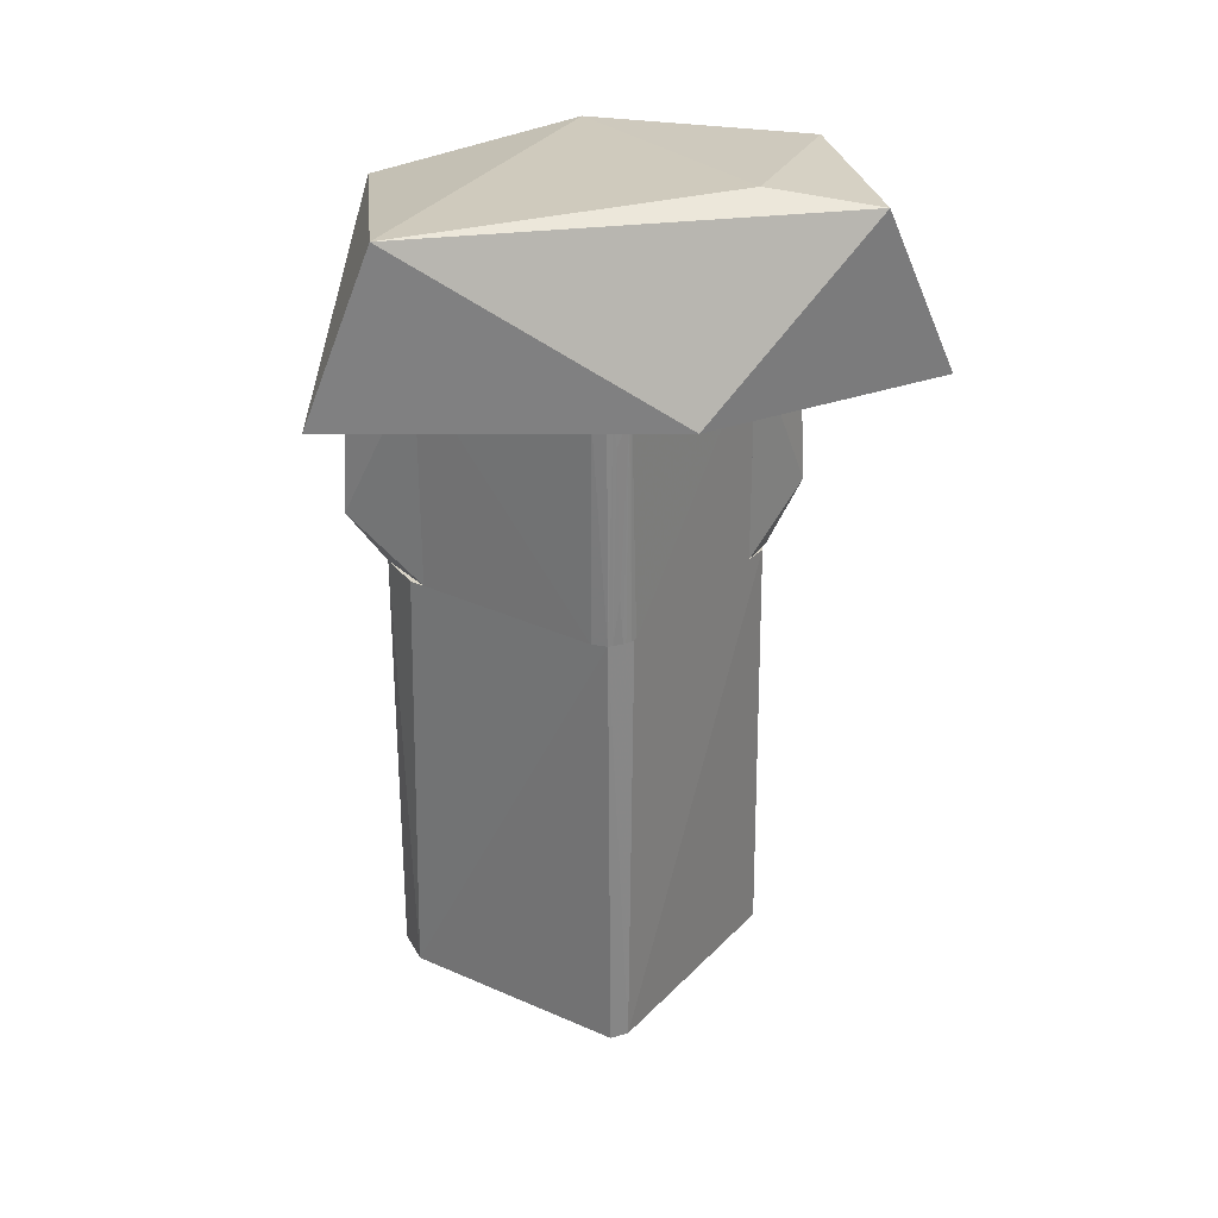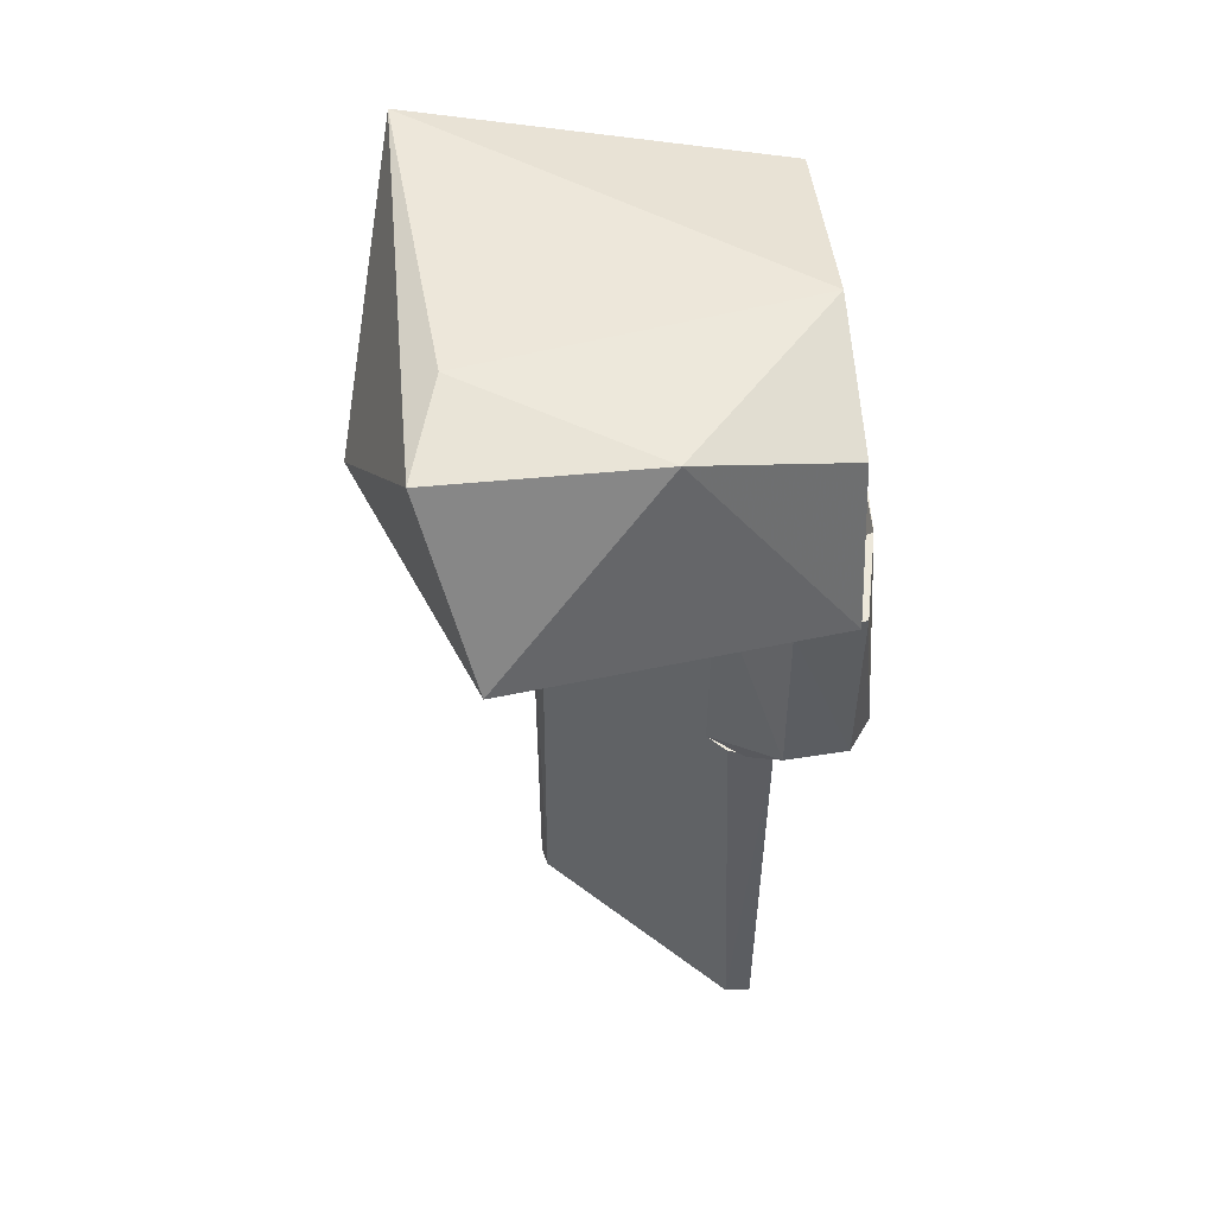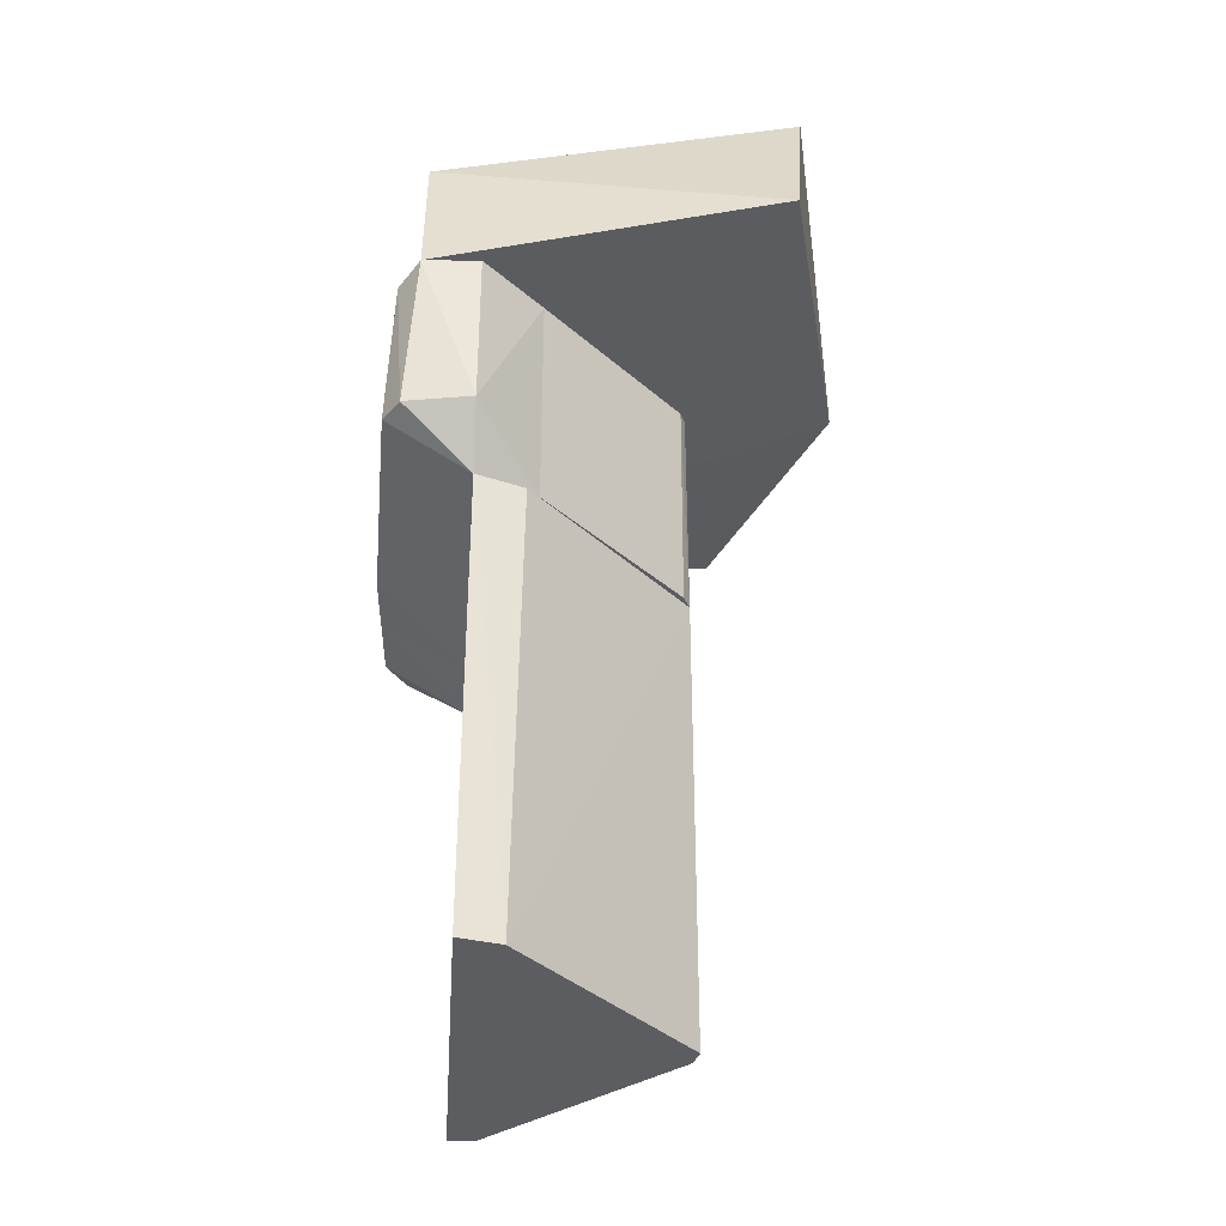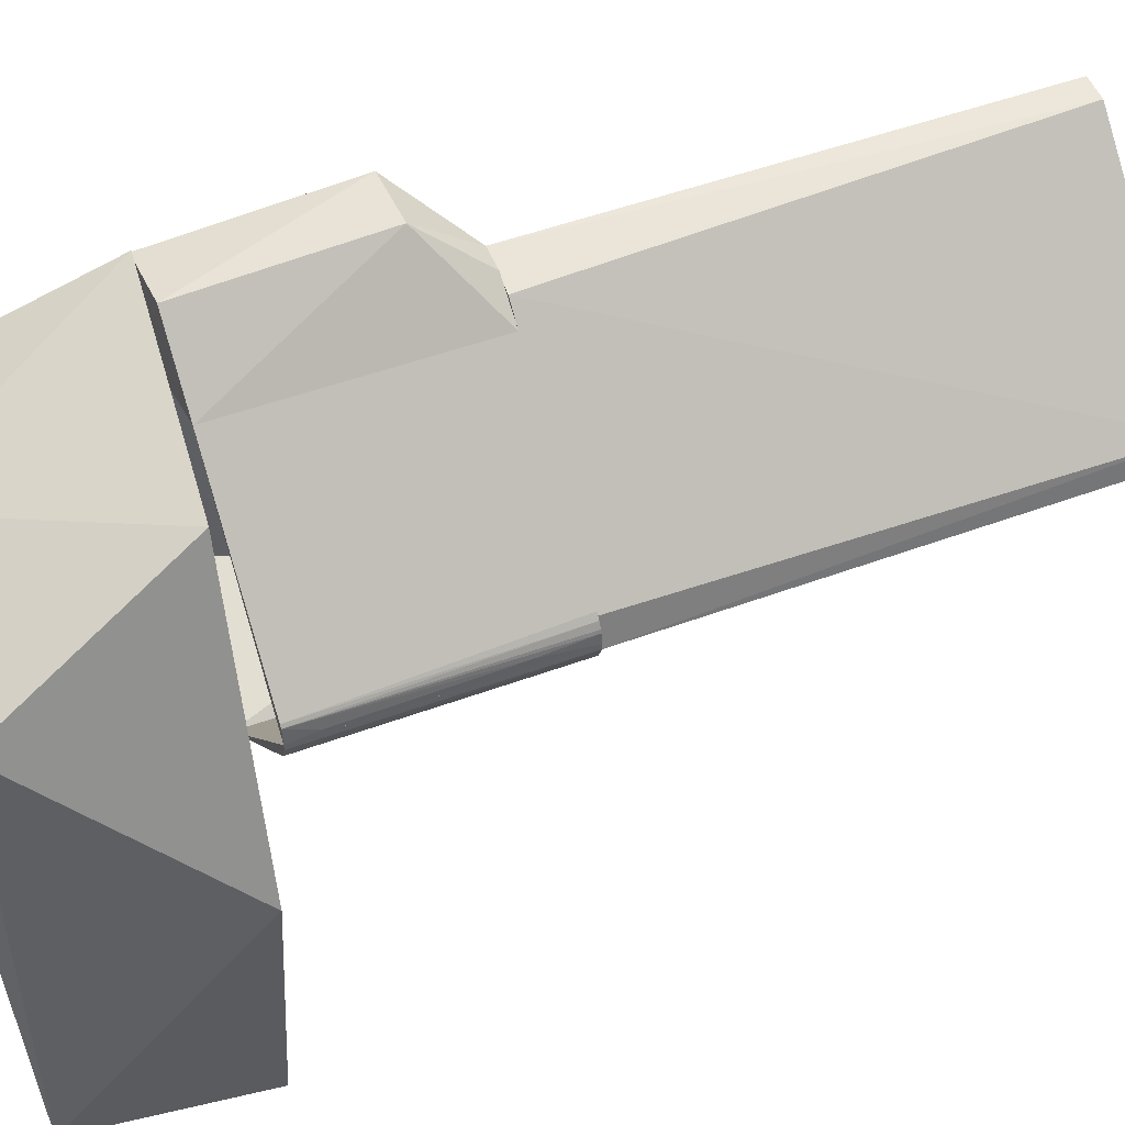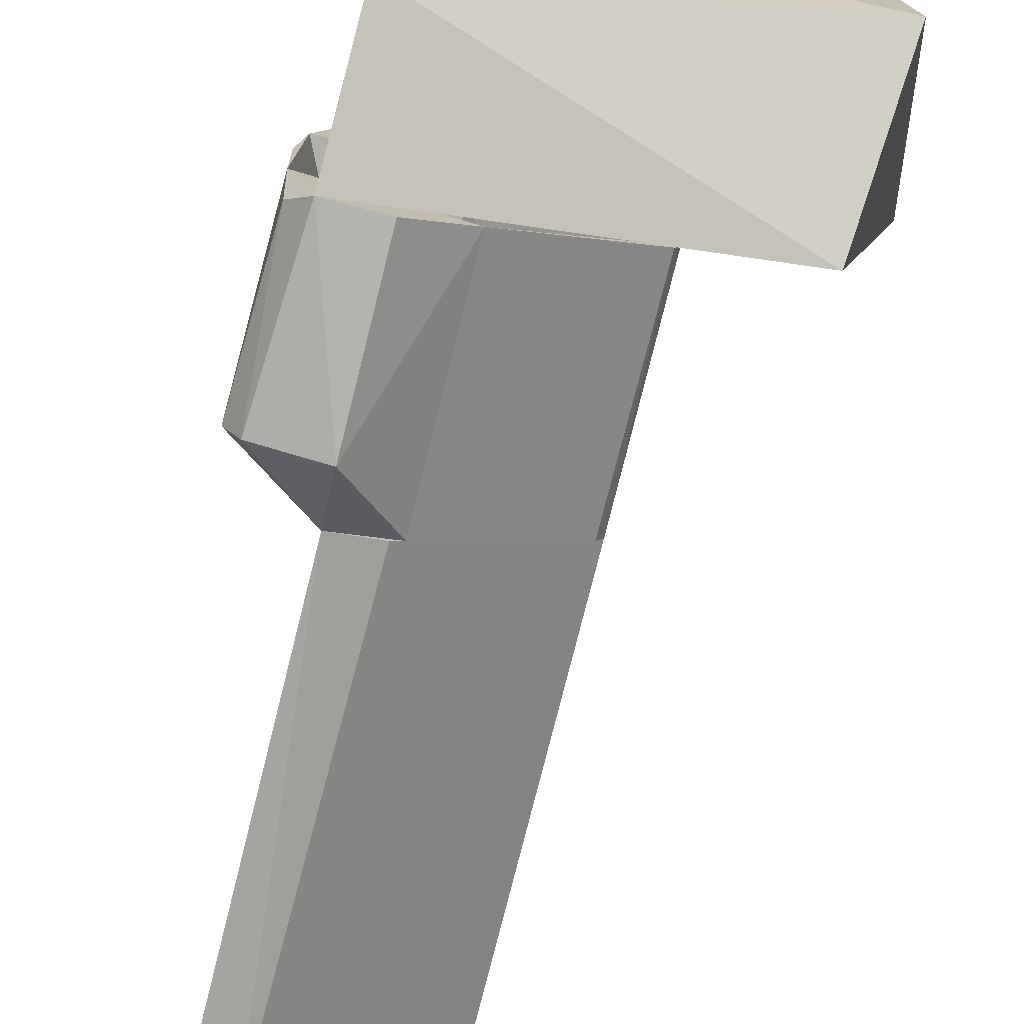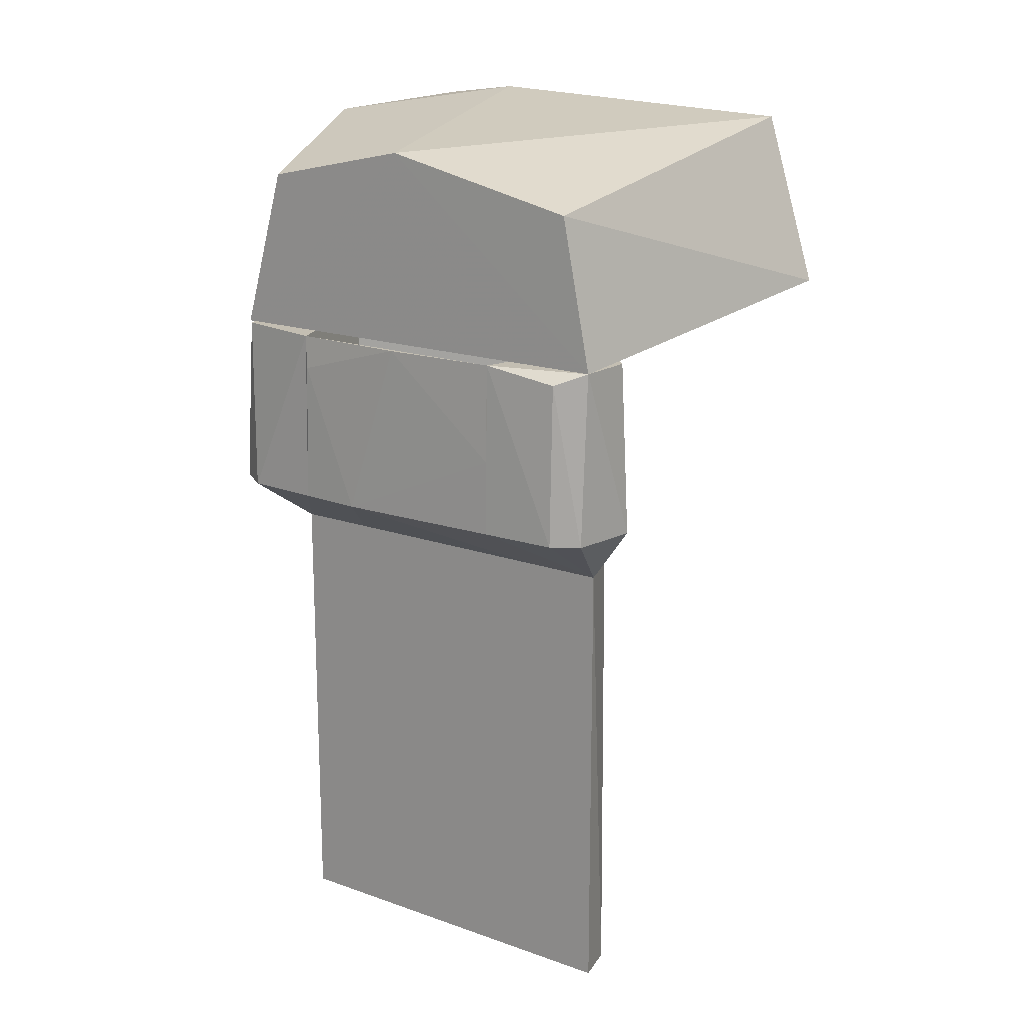
<metadata>
{"format":"obj","ext":"obj","renderer":"f3d","projection":"perspective","resolution":1024,"background":"white","views":[{"elev":28.6,"azim":80.2,"up":"+Z"},{"elev":53.5,"azim":175.1,"up":"+Z"},{"elev":-36.2,"azim":-3.9,"up":"+Z"},{"elev":49.2,"azim":67.7,"up":"+Y"},{"elev":-76.8,"azim":-14.1,"up":"+Y"},{"elev":17.4,"azim":-54.8,"up":"+Z"}]}
</metadata>
<code>
v -0.03149 -0.01813 -0.09481
v -0.1583 -0.1452 0.1107
v -0.1583 -0.1444 -0.09481
v -0.02569 -0.000353 0.1107
v -0.02556 -0.000353 -0.09481
v -0.03064 -0.01715 0.1107
v -0.02506 -0.004687 -0.09481
v -0.02578 -0.005231 0.1107
f 1 2 3
f 4 3 2
f 5 1 3
f 5 3 4
f 6 4 2
f 6 2 1
f 7 5 4
f 7 1 5
f 7 6 1
f 8 4 6
f 8 6 7
f 8 7 4
v -0.02569 -0.0003329 0.1108
v -0.1592 0.1459 -0.09481
v -0.02556 -0.000353 -0.09481
v -0.1592 0.146 0.1108
v -0.02929 0.01568 0.1108
v -0.03433 0.02121 -0.09481
v -0.02774 0.01129 -0.09481
v -0.02753 0.01305 0.1108
v -0.03048 0.01651 -0.09481
v -0.02678 0.008541 -0.09481
v -0.02609 0.00573 -0.05049
v -0.02568 0.002876 0.08501
f 9 10 11
f 10 9 12
f 13 12 9
f 14 10 12
f 14 12 13
f 14 11 10
f 15 11 14
f 16 13 9
f 17 15 14
f 17 16 15
f 17 14 13
f 17 13 16
f 18 15 16
f 18 16 19
f 18 11 15
f 18 19 11
f 20 16 9
f 20 19 16
f 20 9 11
f 20 11 19
v -0.1583 -0.1444 -0.09481
v -0.2121 -0.2063 -0.04491
v -0.2118 -0.1706 -0.09481
v -0.1583 -0.1452 0.1107
v -0.2629 -0.1955 0.1107
v -0.2864 -0.1043 0.1107
v -0.272 -0.1957 -0.04491
v -0.2119 -0.1022 -0.09481
v -0.2885 -0.1044 -0.04491
v -0.212 -0.1982 0.1107
v -0.2815 -0.1712 0.1005
v -0.2866 -0.1721 -0.04491
f 21 22 23
f 22 21 24
f 25 24 26
f 27 22 25
f 27 23 22
f 28 29 26
f 28 21 23
f 28 23 29
f 28 24 21
f 28 26 24
f 30 22 24
f 30 24 25
f 30 25 22
f 31 25 26
f 31 27 25
f 32 27 31
f 32 26 29
f 32 31 26
f 32 29 23
f 32 23 27
v -0.1592 0.146 0.1108
v -0.212 0.1982 0.1108
v -0.2863 0.1049 0.1108
v -0.212 0.1008 -0.09481
v -0.1592 0.1459 -0.09481
v -0.2899 0.1051 -0.0449
v -0.2699 0.1878 0.1108
v -0.2666 0.202 -0.0449
v -0.2121 0.2064 -0.04491
v -0.2121 0.1697 -0.09481
v -0.2863 0.173 -0.0449
v -0.1897 0.169 -0.09481
f 33 34 35
f 33 35 36
f 37 33 36
f 38 36 35
f 39 35 34
f 39 34 40
f 41 34 33
f 41 33 37
f 41 40 34
f 42 40 41
f 42 36 38
f 42 37 36
f 43 40 42
f 43 42 38
f 43 38 35
f 43 35 39
f 43 39 40
f 44 41 37
f 44 37 42
f 44 42 41
v -0.212 0.1008 -0.09481
v -0.2119 -0.1022 -0.09481
v -0.2929 0.04853 -0.04491
v -0.2885 -0.1044 -0.04491
v -0.2864 -0.1043 0.1107
v -0.2899 0.1051 -0.0449
v -0.2863 0.1049 0.1108
v -0.2119 -0.1022 -0.04491
v -0.212 0.1008 -0.04491
v -0.2904 -0.000353 0.1108
v -0.2884 0.1026 0.08075
v -0.2882 -0.1044 0.02229
f 45 46 47
f 48 47 46
f 48 46 49
f 50 51 45
f 50 45 47
f 52 46 45
f 52 51 49
f 52 49 46
f 53 45 51
f 53 51 52
f 53 52 45
f 54 49 51
f 55 47 54
f 55 54 51
f 55 51 50
f 55 50 47
f 56 48 49
f 56 49 54
f 56 47 48
f 56 54 47
v -0.2118 -0.1706 -0.09481
v -0.2121 0.1697 -0.09481
v -0.2118 -0.1706 -0.506
v -0.1753 0.1619 -0.09481
v -0.1893 0.1688 -0.506
v -0.02476 -0.00227 -0.506
v -0.02506 -0.004687 -0.09481
v -0.2121 0.1698 -0.506
v -0.1749 -0.1618 -0.506
v -0.1689 -0.155 -0.09481
v -0.0324 0.01908 -0.09481
v -0.02895 0.01476 -0.506
f 57 58 59
f 58 57 60
f 61 58 60
f 62 59 61
f 63 60 57
f 64 59 58
f 64 58 61
f 64 61 59
f 65 59 62
f 65 62 63
f 65 57 59
f 66 63 57
f 66 57 65
f 66 65 63
f 67 60 63
f 68 62 61
f 68 61 60
f 68 60 67
f 68 63 62
f 68 67 63
v -0.2632 0.1954 0.1108
v 0.1139 0.0394 0.1575
v -0.2629 -0.1955 0.1107
v 0.02048 0.2615 0.1502
v -0.2621 0.01431 0.2849
v 0.06309 -0.1908 0.3012
v 0.03557 0.09841 0.3164
v 0.04784 -0.2466 0.15
v -0.125 0.1854 0.3019
v -0.2616 -0.1679 0.2448
v 0.06213 0.1899 0.3037
v -0.2621 0.1542 0.2547
f 69 70 71
f 72 70 69
f 73 69 71
f 73 74 75
f 76 71 70
f 76 70 74
f 77 73 75
f 77 72 69
f 78 71 76
f 78 76 74
f 78 74 73
f 78 73 71
f 79 72 77
f 79 77 75
f 79 70 72
f 79 75 74
f 79 74 70
f 80 69 73
f 80 73 77
f 80 77 69

</code>
